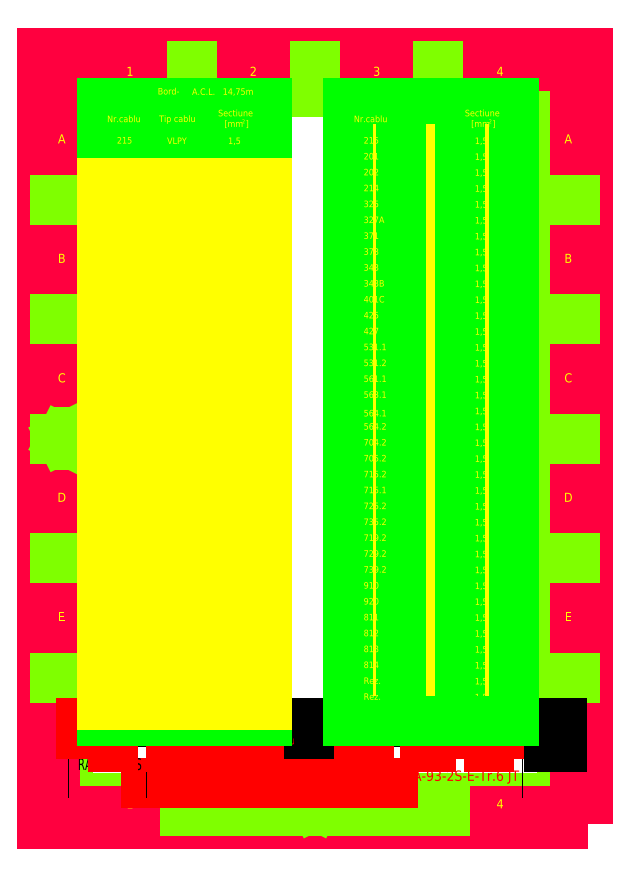
<metadata>
{"format":"dxf","ext":"dxf","renderer":"ezdxf+matplotlib","layout":"modelspace","background":"white","min_lineweight":24,"dpi":150}
</metadata>
<code>
0
SECTION
2
ENTITIES
0
INSERT
8
0
2
a4
10
362.4
20
6.067
30
0
0
LINE
8
0
10
239
20
284
30
0
11
239
21
45.81
31
0
0
LINE
8
0
10
218.3
20
284
30
0
11
218.3
21
45.81
31
0
0
LINE
8
0
10
195.6
20
284
30
0
11
195.6
21
45.81
31
0
0
LINE
8
0
10
175.2
20
284
30
0
11
175.2
21
45.81
31
0
0
INSERT
8
0
66
     1
2
indic-el
10
347.4
20
16.07
30
0
0
ATTRIB
8
INDICATOR
10
193.5
20
25.29
30
0
40
4.5
1
TRASEU 6 JT
41
1.873
7
ROMANS
72
     5
11
286.2
21
25.29
31
0
280
     0
2
NUME_DESEN
70
     0
280
     0
0
ATTRIB
8
INDICATOR
10
193.4
20
18.08
30
0
40
3
1
V3A-93-2S
41
3.519
7
ROMANS
72
     5
11
286.4
21
18.08
31
0
280
     0
2
ANS
70
     0
280
     0
0
ATTRIB
8
INDICATOR
10
288.8
20
22.82
30
0
40
4
1
V3A-93-2S-E-Tr0.6 JT
41
0.6698
7
ROMANS
72
     5
11
336
21
22.82
31
0
280
     0
2
NUMAR
70
     0
280
     0
0
ATTRIB
8
INDICATOR
10
228.1
20
36.9
30
0
40
3
1
Ing.V.Danciulescu
41
0.5667
7
ROMANS
72
     5
11
249.5
21
36.9
31
0
280
     0
2
DESENAT
70
     0
280
     0
0
ATTRIB
8
INDICATOR
10
279.1
20
36.86
30
0
40
3
1
Ing.Marin Stefan
41
0.6128
7
ROMANS
72
     5
11
301.5
21
36.86
31
0
280
     0
2
VERIFICAT
70
     0
280
     0
0
ATTRIB
8
INDICATOR
10
333.4
20
36.87
30
0
40
3
1
7.201
41
0.7489
7
ROMANS
72
     5
11
346.9
21
36.87
31
0
280
     0
2
DATA
70
     0
280
     0
0
ATTRIB
8
INDICATOR
10
180.3
20
36.81
30
0
40
3
1
Ing.V.Danciulescu
41
0.5539
7
ROMANS
72
     5
11
201.2
21
36.81
31
0
280
     0
2
PROIECTAT
70
     0
280
     0
0
SEQEND
8
0
0
LINE
8
0
10
175.2
20
58.05
30
0
11
239
21
58.05
31
0
0
LINE
8
0
10
175.2
20
64.17
30
0
11
239
21
64.17
31
0
0
LINE
8
0
10
175.2
20
45.81
30
0
11
239
21
45.81
31
0
0
LINE
8
0
10
175.2
20
70.29
30
0
11
239
21
70.29
31
0
0
TEXT
8
0
10
181.1
20
54.03
30
0
40
2.5
1
814
0
TEXT
8
0
10
200.4
20
53.87
30
0
40
2.5
1
VLPY
0
TEXT
8
0
10
200.4
20
66.11
30
0
40
2.5
1
VLPY
0
TEXT
8
0
10
181.1
20
66.27
30
0
40
2.5
1
812
0
TEXT
8
0
10
181.1
20
60.15
30
0
40
2.5
1
813
0
TEXT
8
0
10
200.4
20
59.99
30
0
40
2.5
1
VLPY
0
TEXT
8
0
10
181.1
20
72.39
30
0
40
2.5
1
811
0
TEXT
8
0
10
200.4
20
72.22
30
0
40
2.5
1
VLPY
0
TEXT
8
0
10
223.9
20
66.09
30
0
40
2.5
1
1,5
0
TEXT
8
0
10
223.9
20
72.21
30
0
40
2.5
1
1,5
0
LINE
8
0
10
175.2
20
107
30
0
11
239
21
107
31
0
0
LINE
8
0
10
175.2
20
100.9
30
0
11
239
21
100.9
31
0
0
LINE
8
0
10
175.2
20
94.76
30
0
11
239
21
94.76
31
0
0
LINE
8
0
10
175.2
20
88.64
30
0
11
239
21
88.64
31
0
0
LINE
8
0
10
175.2
20
82.52
30
0
11
239
21
82.52
31
0
0
LINE
8
0
10
175.2
20
76.41
30
0
11
239
21
76.41
31
0
0
TEXT
8
0
10
181.1
20
90.75
30
0
40
2.5
1
920
0
TEXT
8
0
10
200.4
20
90.58
30
0
40
2.5
1
VLPY
0
TEXT
8
0
10
223.9
20
90.57
30
0
40
2.5
1
1,5
0
TEXT
8
0
10
181.1
20
78.51
30
0
40
2.5
1
401C
0
TEXT
8
0
10
200.4
20
78.34
30
0
40
2.5
1
VLPY
0
TEXT
8
0
10
181.1
20
84.63
30
0
40
2.5
1
564.1
0
TEXT
8
0
10
200.4
20
84.46
30
0
40
2.5
1
VLPY
0
TEXT
8
0
10
223.9
20
78.33
30
0
40
2.5
1
1,5
0
TEXT
8
0
10
223.9
20
84.45
30
0
40
2.5
1
1,5
0
TEXT
8
0
10
181.1
20
96.87
30
0
40
2.5
1
910
0
TEXT
8
0
10
200.4
20
96.7
30
0
40
2.5
1
VLPY
0
TEXT
8
0
10
181.1
20
103
30
0
40
2.5
1
739.1
0
TEXT
8
0
10
200.4
20
102.8
30
0
40
2.5
1
VLPY
0
TEXT
8
0
10
223.9
20
96.69
30
0
40
2.5
1
1,5
0
TEXT
8
0
10
223.9
20
102.8
30
0
40
2.5
1
1,5
0
LINE
8
0
10
175.2
20
137.6
30
0
11
239
21
137.6
31
0
0
LINE
8
0
10
175.2
20
131.5
30
0
11
239
21
131.5
31
0
0
LINE
8
0
10
175.2
20
125.4
30
0
11
239
21
125.4
31
0
0
LINE
8
0
10
175.2
20
119.2
30
0
11
239
21
119.2
31
0
0
LINE
8
0
10
175.2
20
113.1
30
0
11
239
21
113.1
31
0
0
TEXT
8
0
10
223.9
20
121.2
30
0
40
2.5
1
1,5
0
TEXT
8
0
10
181.1
20
121.3
30
0
40
2.5
1
735.1
0
TEXT
8
0
10
200.4
20
121.2
30
0
40
2.5
1
VLPY
0
TEXT
8
0
10
200.4
20
115.1
30
0
40
2.5
1
VLPY
0
TEXT
8
0
10
181.1
20
109.1
30
0
40
2.5
1
729.1
0
TEXT
8
0
10
200.4
20
108.9
30
0
40
2.5
1
VLPY
0
TEXT
8
0
10
181.1
20
115.2
30
0
40
2.5
1
719.1
0
TEXT
8
0
10
223.9
20
115
30
0
40
2.5
1
1,5
0
TEXT
8
0
10
223.9
20
108.9
30
0
40
2.5
1
1,5
0
TEXT
8
0
10
181.1
20
127.5
30
0
40
2.5
1
725.1
0
TEXT
8
0
10
200.4
20
127.3
30
0
40
2.5
1
VLPY
0
TEXT
8
0
10
181.1
20
133.6
30
0
40
2.5
1
715.1
0
TEXT
8
0
10
200.4
20
133.4
30
0
40
2.5
1
VLPY
0
TEXT
8
0
10
223.9
20
127.3
30
0
40
2.5
1
1,5
0
LINE
8
0
10
347.4
20
36.07
30
0
11
352.4
21
36.07
31
0
0
LINE
8
0
10
347.4
20
41.07
30
0
11
352.4
21
41.07
31
0
0
LINE
8
0
10
347.4
20
45.07
30
0
11
352.4
21
45.07
31
0
0
TEXT
8
0
10
200.4
20
200.7
30
0
40
2.5
1
VLPY
0
TEXT
8
0
10
223.9
20
200.7
30
0
40
2.5
1
1,5
0
TEXT
8
0
10
181.1
20
200.9
30
0
40
2.5
1
531.2
0
TEXT
8
0
10
181.1
20
170.3
30
0
40
2.5
1
563.2
0
TEXT
8
0
10
200.4
20
170.1
30
0
40
2.5
1
VLPY
0
TEXT
8
0
10
223.9
20
170.1
30
0
40
2.5
1
1,5
0
LINE
8
0
10
175.2
20
162.1
30
0
11
239
21
162.1
31
0
0
LINE
8
0
10
175.2
20
156
30
0
11
239
21
156
31
0
0
LINE
8
0
10
175.2
20
149.8
30
0
11
239
21
149.8
31
0
0
LINE
8
0
10
175.2
20
143.7
30
0
11
239
21
143.7
31
0
0
LINE
8
0
10
175.2
20
168.2
30
0
11
239
21
168.2
31
0
0
TEXT
8
0
10
181.1
20
145.8
30
0
40
2.5
1
704.1
0
TEXT
8
0
10
200.4
20
145.7
30
0
40
2.5
1
VLPY
0
TEXT
8
0
10
181.1
20
139.7
30
0
40
2.5
1
705.1
0
TEXT
8
0
10
200.4
20
139.5
30
0
40
2.5
1
VLPY
0
TEXT
8
0
10
181.1
20
151.9
30
0
40
2.5
1
435
0
TEXT
8
0
10
200.4
20
151.8
30
0
40
2.5
1
VLPY
0
TEXT
8
0
10
223.9
20
151.8
30
0
40
2.5
1
1,5
0
TEXT
8
0
10
181.1
20
158.1
30
0
40
2.5
1
433
0
TEXT
8
0
10
200.4
20
157.9
30
0
40
2.5
1
VLPY
0
TEXT
8
0
10
181.1
20
163.2
30
0
40
2.5
1
564.2
0
TEXT
8
0
10
200.4
20
164
30
0
40
2.5
1
VLPY
0
TEXT
8
0
10
223.9
20
157.9
30
0
40
2.5
1
1,5
0
TEXT
8
0
10
223.9
20
164
30
0
40
2.5
1
1,5
0
LINE
8
0
10
175.2
20
174.3
30
0
11
239
21
174.3
31
0
0
LINE
8
0
10
175.2
20
180.4
30
0
11
239
21
180.4
31
0
0
LINE
8
0
10
175.2
20
186.5
30
0
11
239
21
186.5
31
0
0
LINE
8
0
10
175.2
20
192.7
30
0
11
239
21
192.7
31
0
0
LINE
8
0
10
175.2
20
198.8
30
0
11
239
21
198.8
31
0
0
TEXT
8
0
10
181.1
20
176.4
30
0
40
2.5
1
561.2
0
TEXT
8
0
10
200.4
20
176.2
30
0
40
2.5
1
VLPY
0
TEXT
8
0
10
181.1
20
182.5
30
0
40
2.5
1
551
0
TEXT
8
0
10
200.4
20
182.4
30
0
40
2.5
1
VLPY
0
TEXT
8
0
10
223.9
20
176.2
30
0
40
2.5
1
1,5
0
TEXT
8
0
10
223.9
20
182.4
30
0
40
2.5
1
1,5
0
TEXT
8
0
10
181.1
20
188.6
30
0
40
2.5
1
543
0
TEXT
8
0
10
200.4
20
188.5
30
0
40
2.5
1
VLPY
0
TEXT
8
0
10
181.1
20
194.8
30
0
40
2.5
1
541
0
TEXT
8
0
10
200.4
20
194.6
30
0
40
2.5
1
VLPY
0
TEXT
8
0
10
223.9
20
194.6
30
0
40
2.5
1
1,5
0
TEXT
8
0
10
223.9
20
188.5
30
0
40
2.5
1
1,5
0
LINE
8
0
10
175.2
20
204.9
30
0
11
239
21
204.9
31
0
0
LINE
8
0
10
175.2
20
211
30
0
11
239
21
211
31
0
0
LINE
8
0
10
175.2
20
217.1
30
0
11
239
21
217.1
31
0
0
LINE
8
0
10
175.2
20
223.3
30
0
11
239
21
223.3
31
0
0
LINE
8
0
10
175.2
20
229.4
30
0
11
239
21
229.4
31
0
0
TEXT
8
0
10
181.1
20
207
30
0
40
2.5
1
531.1
0
TEXT
8
0
10
200.4
20
206.8
30
0
40
2.5
1
VLPY
0
TEXT
8
0
10
181.1
20
213.1
30
0
40
2.5
1
427
0
TEXT
8
0
10
200.4
20
213
30
0
40
2.5
1
VLPY
0
TEXT
8
0
10
223.9
20
206.8
30
0
40
2.5
1
1,5
0
TEXT
8
0
10
223.9
20
212.9
30
0
40
2.5
1
1,5
0
TEXT
8
0
10
181.1
20
225.4
30
0
40
2.5
1
375
0
TEXT
8
0
10
200.4
20
225.2
30
0
40
2.5
1
VLPY
0
TEXT
8
0
10
181.1
20
219.2
30
0
40
2.5
1
377
0
TEXT
8
0
10
200.4
20
219.1
30
0
40
2.5
1
VLPY
0
TEXT
8
0
10
181.1
20
231.5
30
0
40
2.5
1
343C
0
TEXT
8
0
10
200.4
20
231.3
30
0
40
2.5
1
VLPY
0
TEXT
8
0
10
223.9
20
231.3
30
0
40
2.5
1
1,5
0
LINE
8
0
10
175.2
20
247.7
30
0
11
239
21
247.7
31
0
0
LINE
8
0
10
175.2
20
235.5
30
0
11
239
21
235.5
31
0
0
LINE
8
0
10
175.2
20
241.6
30
0
11
239
21
241.6
31
0
0
LINE
8
0
10
175.2
20
253.9
30
0
11
239
21
253.9
31
0
0
LINE
8
0
10
175.2
20
260
30
0
11
239
21
260
31
0
0
TEXT
8
0
10
223.9
20
249.7
30
0
40
2.5
1
1,5
0
TEXT
8
0
10
200.4
20
249.7
30
0
40
2.5
1
VLPY
0
TEXT
8
0
10
181.1
20
249.8
30
0
40
2.5
1
213
0
TEXT
8
0
10
181.1
20
237.6
30
0
40
2.5
1
343A
0
TEXT
8
0
10
200.4
20
237.4
30
0
40
2.5
1
VLPY
0
TEXT
8
0
10
181.1
20
243.7
30
0
40
2.5
1
325
0
TEXT
8
0
10
200.4
20
243.6
30
0
40
2.5
1
VLPY
0
TEXT
8
0
10
223.9
20
243.5
30
0
40
2.5
1
1,5
0
TEXT
8
0
10
181.1
20
256
30
0
40
2.5
1
202
0
TEXT
8
0
10
200.4
20
255.8
30
0
40
2.5
1
VLPY
0
TEXT
8
0
10
181.1
20
262.1
30
0
40
2.5
1
201
0
TEXT
8
0
10
200.4
20
261.9
30
0
40
2.5
1
VLPY
0
TEXT
8
0
10
223.9
20
261.9
30
0
40
2.5
1
1,5
0
TEXT
8
0
10
172.3
20
287
30
0
40
2.5
1
Traseu 6.1-
0
LINE
8
0
10
175.2
20
266.1
30
0
11
239
21
266.1
31
0
0
LINE
8
0
10
175.2
20
272.2
30
0
11
239
21
272.2
31
0
0
LINE
8
0
10
175.2
20
284
30
0
11
239
21
284
31
0
0
TEXT
8
0
10
197.4
20
276.5
30
0
40
2.5
1
Tip cablu
0
TEXT
8
0
10
181.1
20
268.2
30
0
40
2.5
1
215
0
TEXT
8
0
10
200.4
20
268
30
0
40
2.5
1
VLPY
0
TEXT
8
0
10
177.4
20
276.4
30
0
40
2.5
1
Nr.cablu
0
TEXT
8
0
10
223.9
20
268
30
0
40
2.5
1
1,5
0
TEXT
8
0
10
222.5
20
274.6
30
0
40
2.5
1
[mm ]
0
TEXT
8
0
10
220.1
20
278.7
30
0
40
2.5
1
Sectiune
0
TEXT
8
0
10
229.3
20
276
30
0
40
1.5
1
2
0
TEXT
8
0
10
210
20
286.9
30
0
40
2.5
1
A.C.L.
0
TEXT
8
0
10
196.8
20
287.1
30
0
40
2.5
1
Bord-
0
TEXT
8
0
10
221.9
20
287
30
0
40
2.5
1
14,75m
0
TEXT
8
0
10
181.1
20
47.92
30
0
40
2.5
1
Rez.
0
TEXT
8
0
10
200.4
20
47.75
30
0
40
2.5
1
VLPY
0
LINE
8
0
10
175.2
20
51.93
30
0
11
239
21
51.93
31
0
0
TEXT
8
0
10
223.9
20
47.74
30
0
40
2.5
1
1,5
0
TEXT
8
0
10
223.9
20
53.86
30
0
40
2.5
1
1,5
0
TEXT
8
0
10
223.9
20
59.98
30
0
40
2.5
1
1,5
0
TEXT
8
0
10
223.9
20
145.6
30
0
40
2.5
1
1,5
0
TEXT
8
0
10
223.9
20
139.5
30
0
40
2.5
1
1,5
0
TEXT
8
0
10
223.9
20
133.4
30
0
40
2.5
1
1,5
0
TEXT
8
0
10
223.9
20
255.8
30
0
40
2.5
1
1,5
0
TEXT
8
0
10
223.9
20
237.4
30
0
40
2.5
1
1,5
0
TEXT
8
0
10
223.9
20
225.2
30
0
40
2.5
1
1,5
0
TEXT
8
0
10
223.9
20
219.1
30
0
40
2.5
1
1,5
0
TEXT
8
0
10
271.9
20
287
30
0
40
2.5
1
Traseu 6.2-
0
TEXT
8
0
10
298.5
20
287.1
30
0
40
2.5
1
Bord-
0
TEXT
8
0
10
323.5
20
287
30
0
40
2.5
1
14,75m
0
TEXT
8
0
10
311.7
20
286.9
30
0
40
2.5
1
B.C.L.
0
LINE
8
0
10
270.2
20
51.93
30
0
11
334
21
51.93
31
0
0
TEXT
8
0
10
295.4
20
47.75
30
0
40
2.5
1
VLPY
0
TEXT
8
0
10
295.4
20
268
30
0
40
2.5
1
VLPY
0
TEXT
8
0
10
292.4
20
276.5
30
0
40
2.5
1
Tip cablu
0
LINE
8
0
10
270.2
20
284
30
0
11
334
21
284
31
0
0
LINE
8
0
10
270.2
20
272.2
30
0
11
334
21
272.2
31
0
0
LINE
8
0
10
270.2
20
266.1
30
0
11
334
21
266.1
31
0
0
TEXT
8
0
10
295.4
20
261.9
30
0
40
2.5
1
VLPY
0
TEXT
8
0
10
295.4
20
255.8
30
0
40
2.5
1
VLPY
0
TEXT
8
0
10
295.4
20
243.6
30
0
40
2.5
1
VLPY
0
TEXT
8
0
10
295.4
20
237.4
30
0
40
2.5
1
VLPY
0
TEXT
8
0
10
295.4
20
249.7
30
0
40
2.5
1
VLPY
0
LINE
8
0
10
270.2
20
260
30
0
11
334
21
260
31
0
0
LINE
8
0
10
270.2
20
253.9
30
0
11
334
21
253.9
31
0
0
LINE
8
0
10
270.2
20
241.6
30
0
11
334
21
241.6
31
0
0
LINE
8
0
10
270.2
20
235.5
30
0
11
334
21
235.5
31
0
0
LINE
8
0
10
270.2
20
247.7
30
0
11
334
21
247.7
31
0
0
TEXT
8
0
10
295.4
20
231.3
30
0
40
2.5
1
VLPY
0
TEXT
8
0
10
295.4
20
219.1
30
0
40
2.5
1
VLPY
0
TEXT
8
0
10
295.4
20
225.2
30
0
40
2.5
1
VLPY
0
TEXT
8
0
10
295.4
20
213
30
0
40
2.5
1
VLPY
0
TEXT
8
0
10
295.4
20
206.8
30
0
40
2.5
1
VLPY
0
LINE
8
0
10
270.2
20
229.4
30
0
11
334
21
229.4
31
0
0
LINE
8
0
10
270.2
20
223.3
30
0
11
334
21
223.3
31
0
0
LINE
8
0
10
270.2
20
217.1
30
0
11
334
21
217.1
31
0
0
LINE
8
0
10
270.2
20
211
30
0
11
334
21
211
31
0
0
LINE
8
0
10
270.2
20
204.9
30
0
11
334
21
204.9
31
0
0
TEXT
8
0
10
295.4
20
194.6
30
0
40
2.5
1
VLPY
0
TEXT
8
0
10
295.4
20
188.5
30
0
40
2.5
1
VLPY
0
TEXT
8
0
10
295.4
20
182.4
30
0
40
2.5
1
VLPY
0
TEXT
8
0
10
295.4
20
176.2
30
0
40
2.5
1
VLPY
0
LINE
8
0
10
270.2
20
198.8
30
0
11
334
21
198.8
31
0
0
LINE
8
0
10
270.2
20
192.7
30
0
11
334
21
192.7
31
0
0
LINE
8
0
10
270.2
20
186.5
30
0
11
334
21
186.5
31
0
0
LINE
8
0
10
270.2
20
180.4
30
0
11
334
21
180.4
31
0
0
LINE
8
0
10
270.2
20
174.3
30
0
11
334
21
174.3
31
0
0
TEXT
8
0
10
295.4
20
164
30
0
40
2.5
1
VLPY
0
TEXT
8
0
10
295.4
20
157.9
30
0
40
2.5
1
VLPY
0
TEXT
8
0
10
295.4
20
151.8
30
0
40
2.5
1
VLPY
0
TEXT
8
0
10
295.4
20
139.5
30
0
40
2.5
1
VLPY
0
TEXT
8
0
10
295.4
20
145.7
30
0
40
2.5
1
VLPY
0
LINE
8
0
10
270.2
20
168.2
30
0
11
334
21
168.2
31
0
0
LINE
8
0
10
270.2
20
143.7
30
0
11
334
21
143.7
31
0
0
LINE
8
0
10
270.2
20
149.8
30
0
11
334
21
149.8
31
0
0
LINE
8
0
10
270.2
20
156
30
0
11
334
21
156
31
0
0
LINE
8
0
10
270.2
20
162.1
30
0
11
334
21
162.1
31
0
0
TEXT
8
0
10
295.4
20
170.1
30
0
40
2.5
1
VLPY
0
TEXT
8
0
10
295.4
20
200.7
30
0
40
2.5
1
VLPY
0
TEXT
8
0
10
295.4
20
133.4
30
0
40
2.5
1
VLPY
0
TEXT
8
0
10
295.4
20
127.3
30
0
40
2.5
1
VLPY
0
TEXT
8
0
10
295.4
20
108.9
30
0
40
2.5
1
VLPY
0
TEXT
8
0
10
295.4
20
115.1
30
0
40
2.5
1
VLPY
0
TEXT
8
0
10
295.4
20
121.2
30
0
40
2.5
1
VLPY
0
LINE
8
0
10
270.2
20
113.1
30
0
11
334
21
113.1
31
0
0
LINE
8
0
10
270.2
20
119.2
30
0
11
334
21
119.2
31
0
0
LINE
8
0
10
270.2
20
125.4
30
0
11
334
21
125.4
31
0
0
LINE
8
0
10
270.2
20
131.5
30
0
11
334
21
131.5
31
0
0
LINE
8
0
10
270.2
20
137.6
30
0
11
334
21
137.6
31
0
0
TEXT
8
0
10
295.4
20
102.8
30
0
40
2.5
1
VLPY
0
TEXT
8
0
10
295.4
20
96.7
30
0
40
2.5
1
VLPY
0
TEXT
8
0
10
295.4
20
84.46
30
0
40
2.5
1
VLPY
0
TEXT
8
0
10
295.4
20
78.34
30
0
40
2.5
1
VLPY
0
TEXT
8
0
10
295.4
20
90.58
30
0
40
2.5
1
VLPY
0
LINE
8
0
10
270.2
20
76.41
30
0
11
334
21
76.41
31
0
0
LINE
8
0
10
270.2
20
82.52
30
0
11
334
21
82.52
31
0
0
LINE
8
0
10
270.2
20
88.64
30
0
11
334
21
88.64
31
0
0
LINE
8
0
10
270.2
20
94.76
30
0
11
334
21
94.76
31
0
0
LINE
8
0
10
270.2
20
100.9
30
0
11
334
21
100.9
31
0
0
LINE
8
0
10
270.2
20
107
30
0
11
334
21
107
31
0
0
TEXT
8
0
10
295.4
20
72.22
30
0
40
2.5
1
VLPY
0
TEXT
8
0
10
295.4
20
59.99
30
0
40
2.5
1
VLPY
0
TEXT
8
0
10
295.4
20
66.11
30
0
40
2.5
1
VLPY
0
TEXT
8
0
10
295.4
20
53.87
30
0
40
2.5
1
VLPY
0
LINE
8
0
10
270.2
20
70.29
30
0
11
334
21
70.29
31
0
0
LINE
8
0
10
270.2
20
64.17
30
0
11
334
21
64.17
31
0
0
LINE
8
0
10
270.2
20
58.05
30
0
11
334
21
58.05
31
0
0
LINE
8
0
10
270.2
20
284
30
0
11
270.2
21
45.81
31
0
0
LINE
8
0
10
290.6
20
284
30
0
11
290.6
21
45.81
31
0
0
TEXT
8
0
10
276.1
20
66.27
30
0
40
2.5
1
814
0
TEXT
8
0
10
276.1
20
47.92
30
0
40
2.5
1
Rez.
0
TEXT
8
0
10
276.1
20
78.51
30
0
40
2.5
1
812
0
TEXT
8
0
10
276.1
20
72.39
30
0
40
2.5
1
813
0
TEXT
8
0
10
276.1
20
84.63
30
0
40
2.5
1
811
0
TEXT
8
0
10
276.1
20
90.75
30
0
40
2.5
1
920
0
TEXT
8
0
10
276.1
20
96.87
30
0
40
2.5
1
910
0
TEXT
8
0
10
276.1
20
103
30
0
40
2.5
1
739.2
0
TEXT
8
0
10
276.1
20
109.1
30
0
40
2.5
1
729.2
0
TEXT
8
0
10
276.1
20
115.2
30
0
40
2.5
1
719.2
0
TEXT
8
0
10
276.1
20
121.3
30
0
40
2.5
1
735.2
0
TEXT
8
0
10
276.1
20
127.5
30
0
40
2.5
1
725.2
0
TEXT
8
0
10
276.1
20
133.6
30
0
40
2.5
1
715.1
0
TEXT
8
0
10
276.1
20
139.7
30
0
40
2.5
1
715.2
0
TEXT
8
0
10
276.1
20
145.8
30
0
40
2.5
1
705.2
0
TEXT
8
0
10
276.1
20
194.8
30
0
40
2.5
1
427
0
TEXT
8
0
10
276.1
20
170.3
30
0
40
2.5
1
563.1
0
TEXT
8
0
10
276.1
20
158.1
30
0
40
2.5
1
564.2
0
TEXT
8
0
10
276.1
20
151.9
30
0
40
2.5
1
704.2
0
TEXT
8
0
10
276.1
20
163.2
30
0
40
2.5
1
564.1
0
TEXT
8
0
10
276.1
20
182.5
30
0
40
2.5
1
531.2
0
TEXT
8
0
10
276.1
20
176.4
30
0
40
2.5
1
561.1
0
TEXT
8
0
10
276.1
20
188.6
30
0
40
2.5
1
531.1
0
TEXT
8
0
10
276.1
20
200.9
30
0
40
2.5
1
425
0
TEXT
8
0
10
276.1
20
207
30
0
40
2.5
1
401C
0
TEXT
8
0
10
276.1
20
213.1
30
0
40
2.5
1
343B
0
TEXT
8
0
10
276.1
20
219.2
30
0
40
2.5
1
343
0
TEXT
8
0
10
276.1
20
225.4
30
0
40
2.5
1
373
0
TEXT
8
0
10
276.1
20
231.5
30
0
40
2.5
1
371
0
TEXT
8
0
10
276.1
20
237.6
30
0
40
2.5
1
327A
0
TEXT
8
0
10
276.1
20
262.1
30
0
40
2.5
1
201
0
TEXT
8
0
10
276.1
20
243.7
30
0
40
2.5
1
325
0
TEXT
8
0
10
276.1
20
249.8
30
0
40
2.5
1
214
0
TEXT
8
0
10
276.1
20
256
30
0
40
2.5
1
202
0
TEXT
8
0
10
272.4
20
276.4
30
0
40
2.5
1
Nr.cablu
0
TEXT
8
0
10
276.1
20
268.2
30
0
40
2.5
1
215
0
LINE
8
0
10
313.3
20
284
30
0
11
313.3
21
45.81
31
0
0
LINE
8
0
10
334
20
284
30
0
11
334
21
45.81
31
0
0
TEXT
8
0
10
318.9
20
53.86
30
0
40
2.5
1
1,5
0
TEXT
8
0
10
318.9
20
47.74
30
0
40
2.5
1
1,5
0
TEXT
8
0
10
318.9
20
78.33
30
0
40
2.5
1
1,5
0
TEXT
8
0
10
318.9
20
59.98
30
0
40
2.5
1
1,5
0
TEXT
8
0
10
318.9
20
72.21
30
0
40
2.5
1
1,5
0
TEXT
8
0
10
318.9
20
66.09
30
0
40
2.5
1
1,5
0
TEXT
8
0
10
318.9
20
96.69
30
0
40
2.5
1
1,5
0
TEXT
8
0
10
318.9
20
84.45
30
0
40
2.5
1
1,5
0
TEXT
8
0
10
318.9
20
90.57
30
0
40
2.5
1
1,5
0
TEXT
8
0
10
318.9
20
108.9
30
0
40
2.5
1
1,5
0
TEXT
8
0
10
318.9
20
115
30
0
40
2.5
1
1,5
0
TEXT
8
0
10
318.9
20
121.2
30
0
40
2.5
1
1,5
0
TEXT
8
0
10
318.9
20
102.8
30
0
40
2.5
1
1,5
0
TEXT
8
0
10
318.9
20
133.4
30
0
40
2.5
1
1,5
0
TEXT
8
0
10
318.9
20
139.5
30
0
40
2.5
1
1,5
0
TEXT
8
0
10
318.9
20
145.6
30
0
40
2.5
1
1,5
0
TEXT
8
0
10
318.9
20
127.3
30
0
40
2.5
1
1,5
0
TEXT
8
0
10
318.9
20
194.6
30
0
40
2.5
1
1,5
0
TEXT
8
0
10
318.9
20
170.1
30
0
40
2.5
1
1,5
0
TEXT
8
0
10
318.9
20
164
30
0
40
2.5
1
1,5
0
TEXT
8
0
10
318.9
20
157.9
30
0
40
2.5
1
1,5
0
TEXT
8
0
10
318.9
20
151.8
30
0
40
2.5
1
1,5
0
TEXT
8
0
10
318.9
20
188.5
30
0
40
2.5
1
1,5
0
TEXT
8
0
10
318.9
20
182.4
30
0
40
2.5
1
1,5
0
TEXT
8
0
10
318.9
20
176.2
30
0
40
2.5
1
1,5
0
TEXT
8
0
10
318.9
20
212.9
30
0
40
2.5
1
1,5
0
TEXT
8
0
10
318.9
20
206.8
30
0
40
2.5
1
1,5
0
TEXT
8
0
10
318.9
20
200.7
30
0
40
2.5
1
1,5
0
TEXT
8
0
10
318.9
20
219.1
30
0
40
2.5
1
1,5
0
TEXT
8
0
10
318.9
20
225.2
30
0
40
2.5
1
1,5
0
TEXT
8
0
10
318.9
20
237.4
30
0
40
2.5
1
1,5
0
TEXT
8
0
10
318.9
20
231.3
30
0
40
2.5
1
1,5
0
TEXT
8
0
10
318.9
20
255.8
30
0
40
2.5
1
1,5
0
TEXT
8
0
10
318.9
20
261.9
30
0
40
2.5
1
1,5
0
TEXT
8
0
10
318.9
20
243.5
30
0
40
2.5
1
1,5
0
TEXT
8
0
10
318.9
20
249.7
30
0
40
2.5
1
1,5
0
TEXT
8
0
10
315.1
20
278.7
30
0
40
2.5
1
Sectiune
0
TEXT
8
0
10
317.5
20
274.6
30
0
40
2.5
1
[mm ]
0
TEXT
8
0
10
318.9
20
268
30
0
40
2.5
1
1,5
0
TEXT
8
0
10
324.3
20
276
30
0
40
1.5
1
2
0
LINE
8
0
10
270.2
20
45.81
30
0
11
334
21
45.81
31
0
0
TEXT
8
0
10
276.1
20
54.03
30
0
40
2.5
1
Rez.
0
TEXT
8
0
10
276.1
20
60.15
30
0
40
2.5
1
Rez.
0
ENDSEC
0
EOF

</code>
